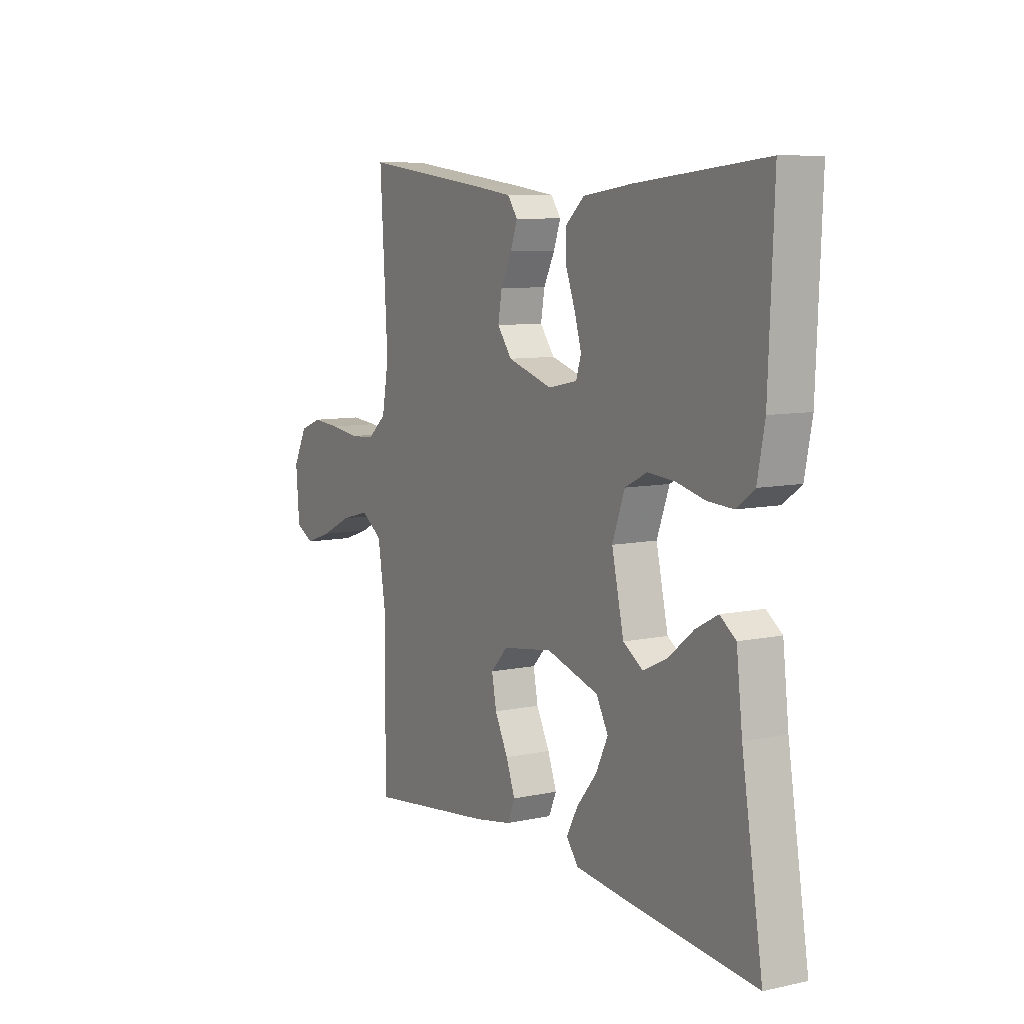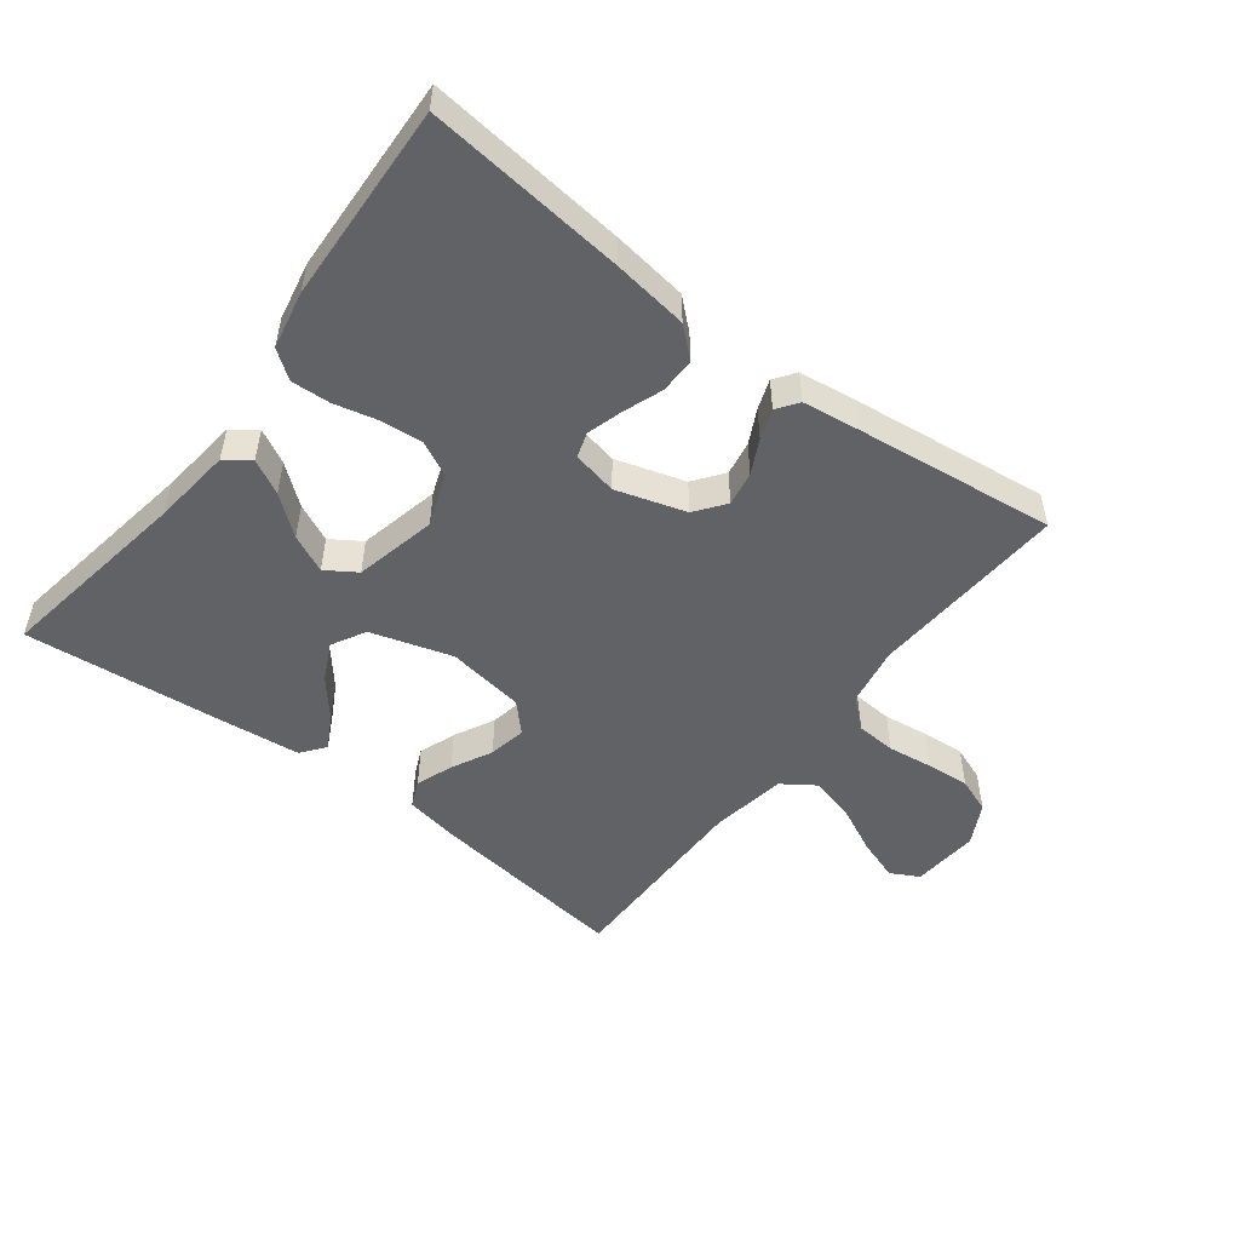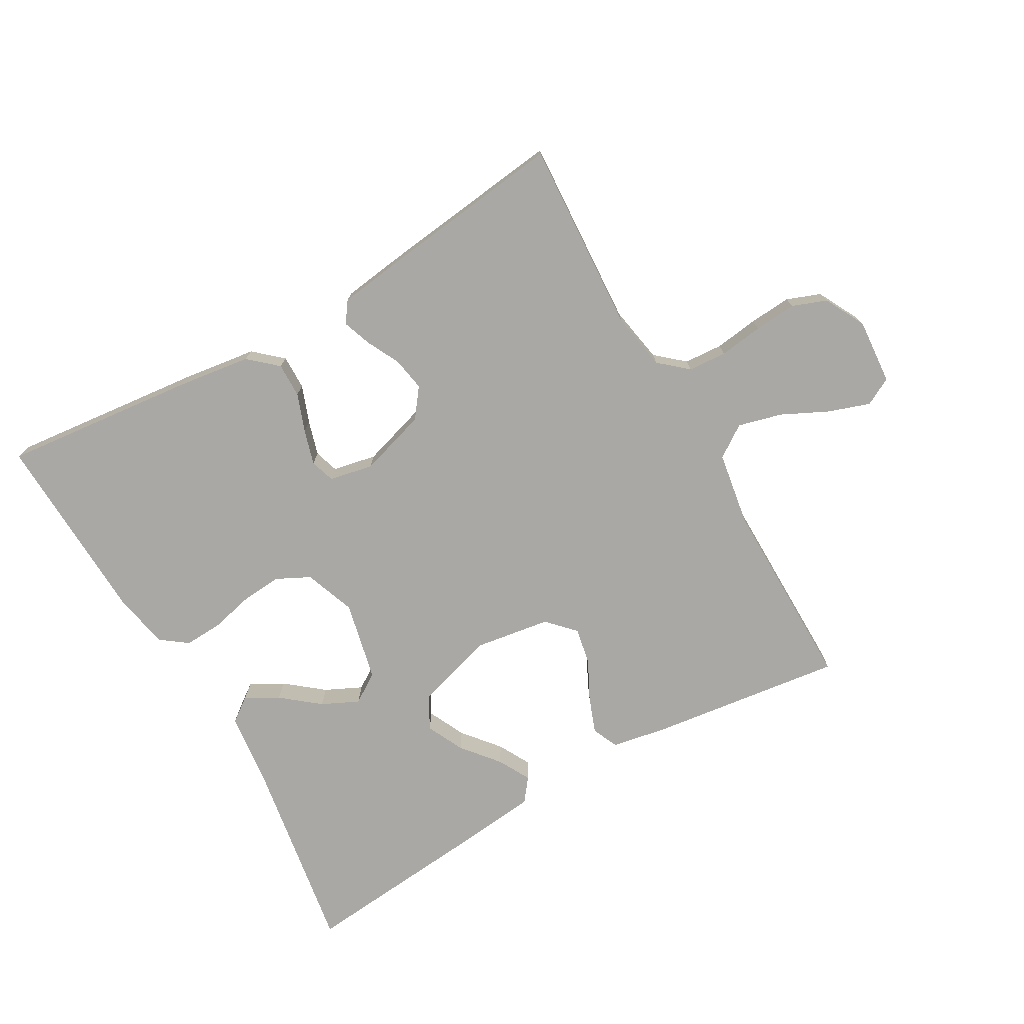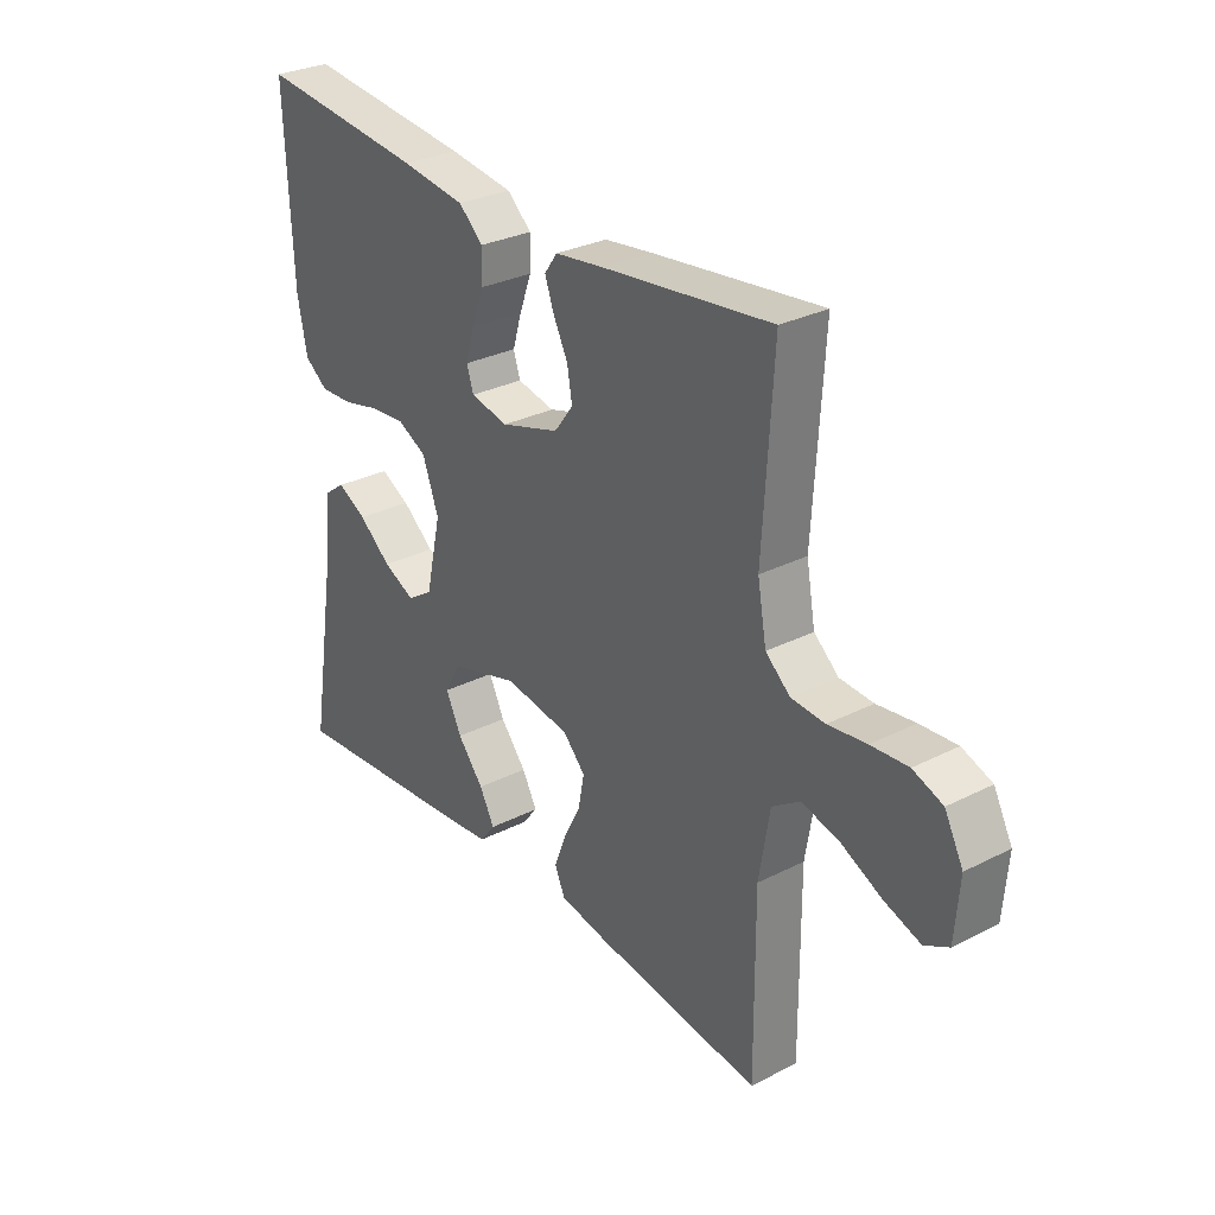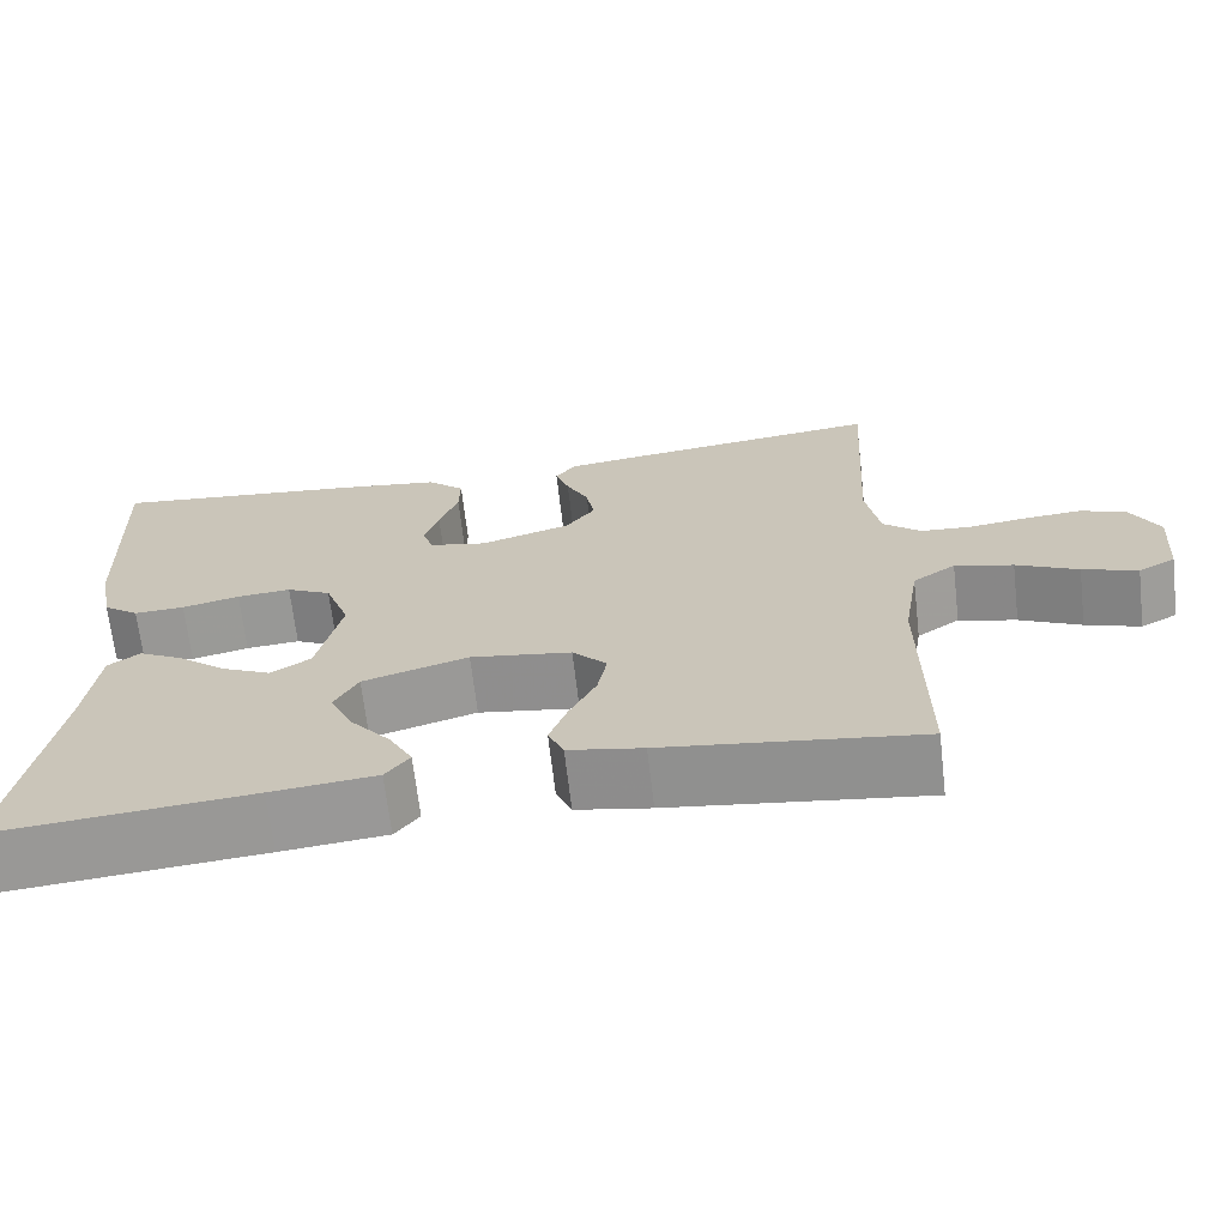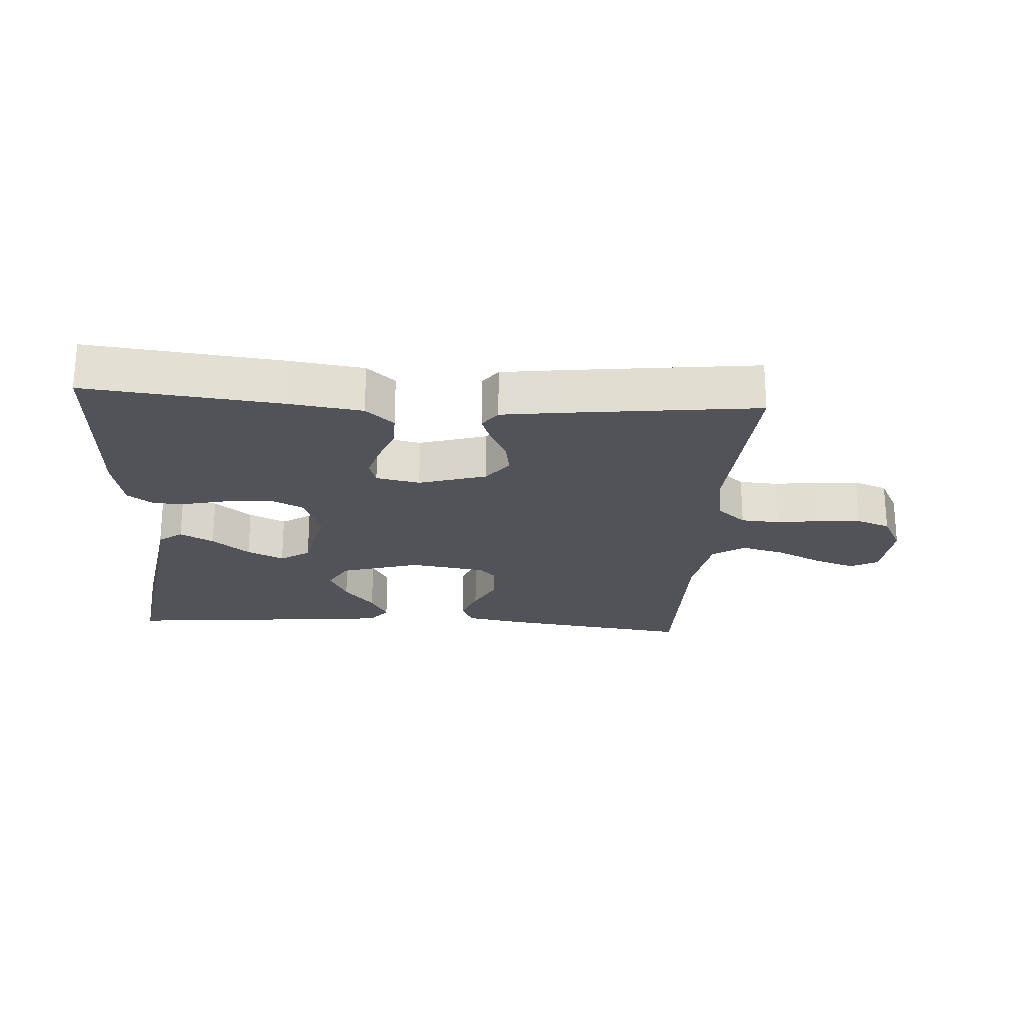
<metadata>
{"format":"obj","ext":"obj","renderer":"f3d","projection":"perspective","resolution":1024,"background":"white","views":[{"elev":8.4,"azim":-120.3,"up":"+Z"},{"elev":-50.7,"azim":-37.3,"up":"+Y"},{"elev":-74.9,"azim":29.8,"up":"+Y"},{"elev":29.7,"azim":53.3,"up":"+Z"},{"elev":-67.6,"azim":6.6,"up":"+Z"},{"elev":-22.7,"azim":-3.8,"up":"+Y"}]}
</metadata>
<code>
v 0.5 0.07 -0.5
v 0.2 0.07 -0.461
v 0.113 0.07 -0.445
v 0.095 0.07 -0.404
v 0.116 0.07 -0.348
v 0.147 0.07 -0.287
v 0.158 0.07 -0.23
v 0.118 0.07 -0.188
v 0 0.07 -0.17
v -0.123 0.07 -0.207
v -0.151 0.07 -0.258
v -0.123 0.07 -0.316
v -0.076 0.07 -0.373
v -0.049 0.07 -0.423
v -0.077 0.07 -0.459
v -0.2 0.07 -0.472
v -0.5 0.07 -0.5
v -0.451 0.07 -0.2
v -0.437 0.07 -0.079
v -0.4 0.07 -0.052
v -0.348 0.07 -0.08
v -0.29 0.07 -0.127
v -0.233 0.07 -0.154
v -0.187 0.07 -0.124
v -0.159 0.07 0
v -0.188 0.07 0.079
v -0.24 0.07 0.105
v -0.303 0.07 0.1
v -0.37 0.07 0.084
v -0.429 0.07 0.081
v -0.471 0.07 0.112
v -0.488 0.07 0.2
v -0.5 0.07 0.5
v -0.2 0.07 0.468
v -0.085 0.07 0.452
v -0.041 0.07 0.413
v -0.042 0.07 0.359
v -0.064 0.07 0.3
v -0.08 0.07 0.246
v -0.068 0.07 0.208
v 0 0.07 0.194
v 0.105 0.07 0.226
v 0.139 0.07 0.271
v 0.13 0.07 0.323
v 0.104 0.07 0.375
v 0.088 0.07 0.42
v 0.111 0.07 0.452
v 0.2 0.07 0.464
v 0.5 0.07 0.5
v 0.482 0.07 0.2
v 0.498 0.07 0.111
v 0.542 0.07 0.073
v 0.602 0.07 0.069
v 0.67 0.07 0.078
v 0.736 0.07 0.083
v 0.789 0.07 0.063
v 0.822 0.07 0
v 0.814 0.07 -0.102
v 0.771 0.07 -0.125
v 0.707 0.07 -0.103
v 0.635 0.07 -0.068
v 0.567 0.07 -0.05
v 0.517 0.07 -0.084
v 0.498 0.07 -0.2
v 0.5 0 -0.5
v 0.2 0 -0.461
v 0.113 0 -0.445
v 0.095 0 -0.404
v 0.116 0 -0.348
v 0.147 0 -0.287
v 0.158 0 -0.23
v 0.118 0 -0.188
v 0 0 -0.17
v -0.123 0 -0.207
v -0.151 0 -0.258
v -0.123 0 -0.316
v -0.076 0 -0.373
v -0.049 0 -0.423
v -0.077 0 -0.459
v -0.2 0 -0.472
v -0.5 0 -0.5
v -0.451 0 -0.2
v -0.437 0 -0.079
v -0.4 0 -0.052
v -0.348 0 -0.08
v -0.29 0 -0.127
v -0.233 0 -0.154
v -0.187 0 -0.124
v -0.159 0 0
v -0.188 0 0.079
v -0.24 0 0.105
v -0.303 0 0.1
v -0.37 0 0.084
v -0.429 0 0.081
v -0.471 0 0.112
v -0.488 0 0.2
v -0.5 0 0.5
v -0.2 0 0.468
v -0.085 0 0.452
v -0.041 0 0.413
v -0.042 0 0.359
v -0.064 0 0.3
v -0.08 0 0.246
v -0.068 0 0.208
v 0 0 0.194
v 0.105 0 0.226
v 0.139 0 0.271
v 0.13 0 0.323
v 0.104 0 0.375
v 0.088 0 0.42
v 0.111 0 0.452
v 0.2 0 0.464
v 0.5 0 0.5
v 0.482 0 0.2
v 0.498 0 0.111
v 0.542 0 0.073
v 0.602 0 0.069
v 0.67 0 0.078
v 0.736 0 0.083
v 0.789 0 0.063
v 0.822 0 0
v 0.814 0 -0.102
v 0.771 0 -0.125
v 0.707 0 -0.103
v 0.635 0 -0.068
v 0.567 0 -0.05
v 0.517 0 -0.084
v 0.498 0 -0.2
f 59 60 61
f 58 59 61
f 57 58 61
f 56 57 61
f 55 56 61
f 54 55 61
f 53 54 61
f 52 53 61 62
f 51 52 62 63
f 48 49 50
f 47 48 50
f 46 47 50
f 45 46 50
f 44 45 50
f 51 63 64
f 50 51 64
f 44 50 64
f 43 44 64
f 36 37 38
f 35 36 38
f 34 35 38
f 33 34 38
f 32 33 38
f 31 32 38
f 30 31 38
f 29 30 38
f 28 29 38
f 27 28 38 39
f 26 27 39 40
f 20 21 22
f 19 20 22
f 18 19 22
f 17 18 22
f 16 17 22
f 15 16 22
f 14 15 22
f 13 14 22
f 12 13 22
f 11 12 22 23
f 10 11 23 24
f 4 5 6
f 3 4 6
f 2 3 6
f 1 2 6
f 64 1 6
f 64 6 7
f 64 7 8
f 43 64 8
f 42 43 8
f 41 42 8 9
f 40 41 9
f 26 40 9
f 25 26 9
f 9 10 24 25
f 125 124 123
f 125 123 122
f 125 122 121
f 125 121 120
f 125 120 119
f 125 119 118
f 125 118 117
f 126 125 117 116
f 127 126 116 115
f 114 113 112
f 114 112 111
f 114 111 110
f 114 110 109
f 114 109 108
f 128 127 115
f 128 115 114
f 128 114 108
f 128 108 107
f 102 101 100
f 102 100 99
f 102 99 98
f 102 98 97
f 102 97 96
f 102 96 95
f 102 95 94
f 102 94 93
f 102 93 92
f 103 102 92 91
f 104 103 91 90
f 86 85 84
f 86 84 83
f 86 83 82
f 86 82 81
f 86 81 80
f 86 80 79
f 86 79 78
f 86 78 77
f 86 77 76
f 87 86 76 75
f 88 87 75 74
f 70 69 68
f 70 68 67
f 70 67 66
f 70 66 65
f 70 65 128
f 71 70 128
f 72 71 128
f 72 128 107
f 72 107 106
f 73 72 106 105
f 73 105 104
f 73 104 90
f 73 90 89
f 89 88 74 73
f 1 65 66 2
f 2 66 67 3
f 3 67 68 4
f 4 68 69 5
f 5 69 70 6
f 6 70 71 7
f 7 71 72 8
f 8 72 73 9
f 9 73 74 10
f 10 74 75 11
f 11 75 76 12
f 12 76 77 13
f 13 77 78 14
f 14 78 79 15
f 15 79 80 16
f 16 80 81 17
f 17 81 82 18
f 18 82 83 19
f 19 83 84 20
f 20 84 85 21
f 21 85 86 22
f 22 86 87 23
f 23 87 88 24
f 24 88 89 25
f 25 89 90 26
f 26 90 91 27
f 27 91 92 28
f 28 92 93 29
f 29 93 94 30
f 30 94 95 31
f 31 95 96 32
f 32 96 97 33
f 33 97 98 34
f 34 98 99 35
f 35 99 100 36
f 36 100 101 37
f 37 101 102 38
f 38 102 103 39
f 39 103 104 40
f 40 104 105 41
f 41 105 106 42
f 42 106 107 43
f 43 107 108 44
f 44 108 109 45
f 45 109 110 46
f 46 110 111 47
f 47 111 112 48
f 48 112 113 49
f 49 113 114 50
f 50 114 115 51
f 51 115 116 52
f 52 116 117 53
f 53 117 118 54
f 54 118 119 55
f 55 119 120 56
f 56 120 121 57
f 57 121 122 58
f 58 122 123 59
f 59 123 124 60
f 60 124 125 61
f 61 125 126 62
f 62 126 127 63
f 63 127 128 64
f 64 128 65 1

</code>
